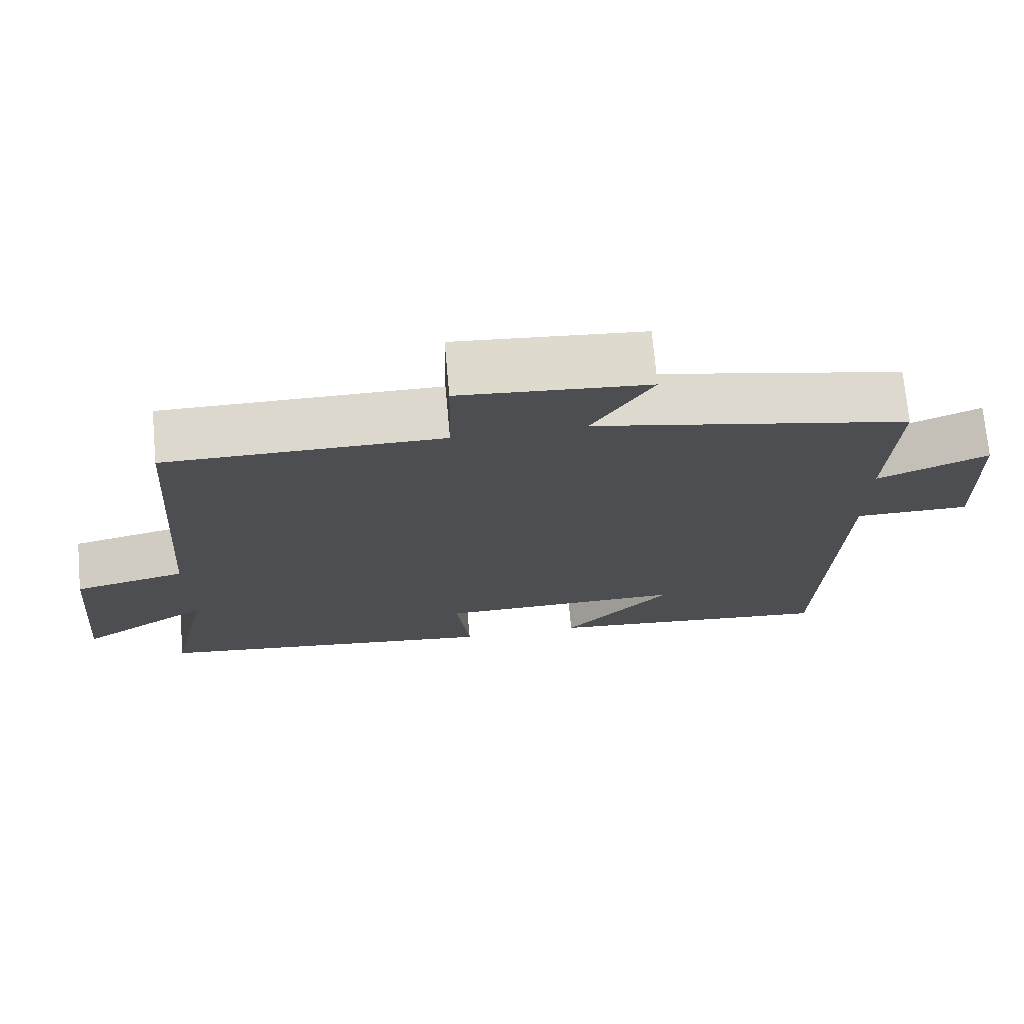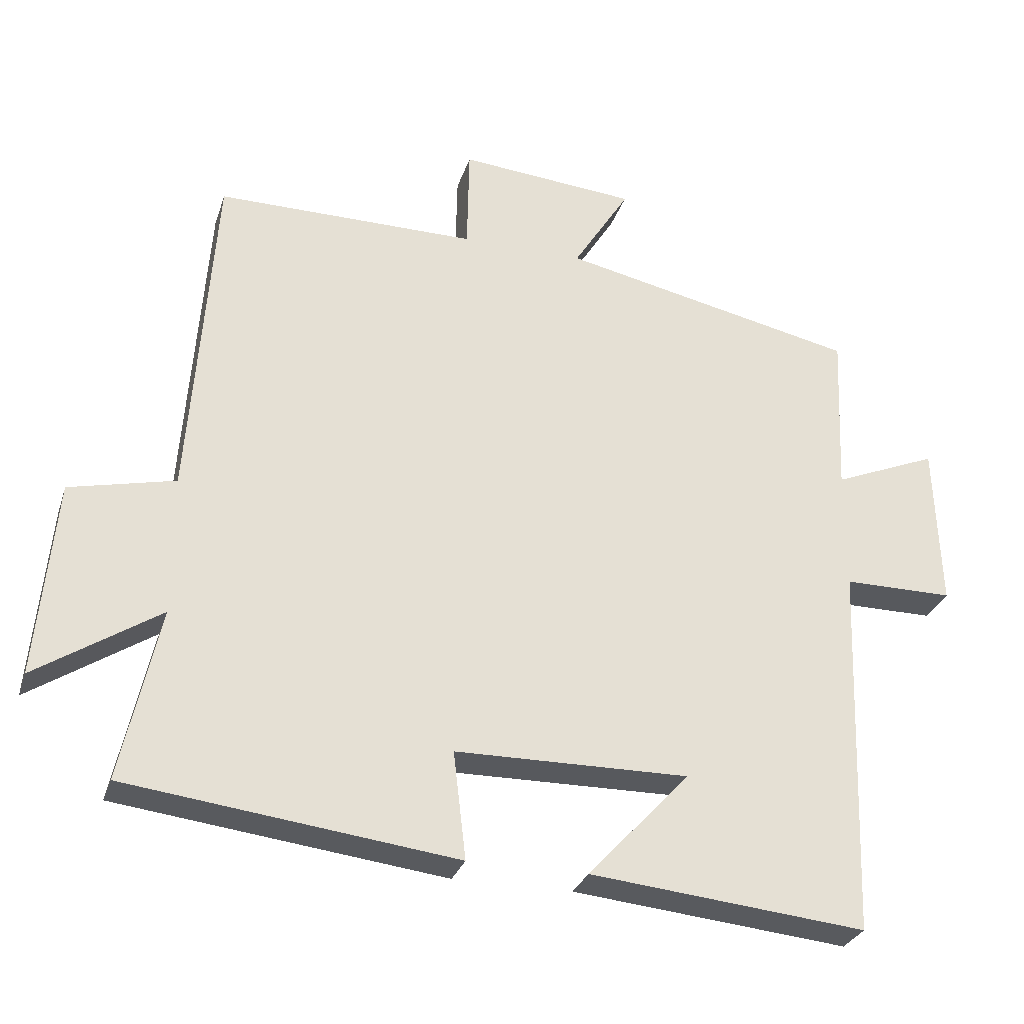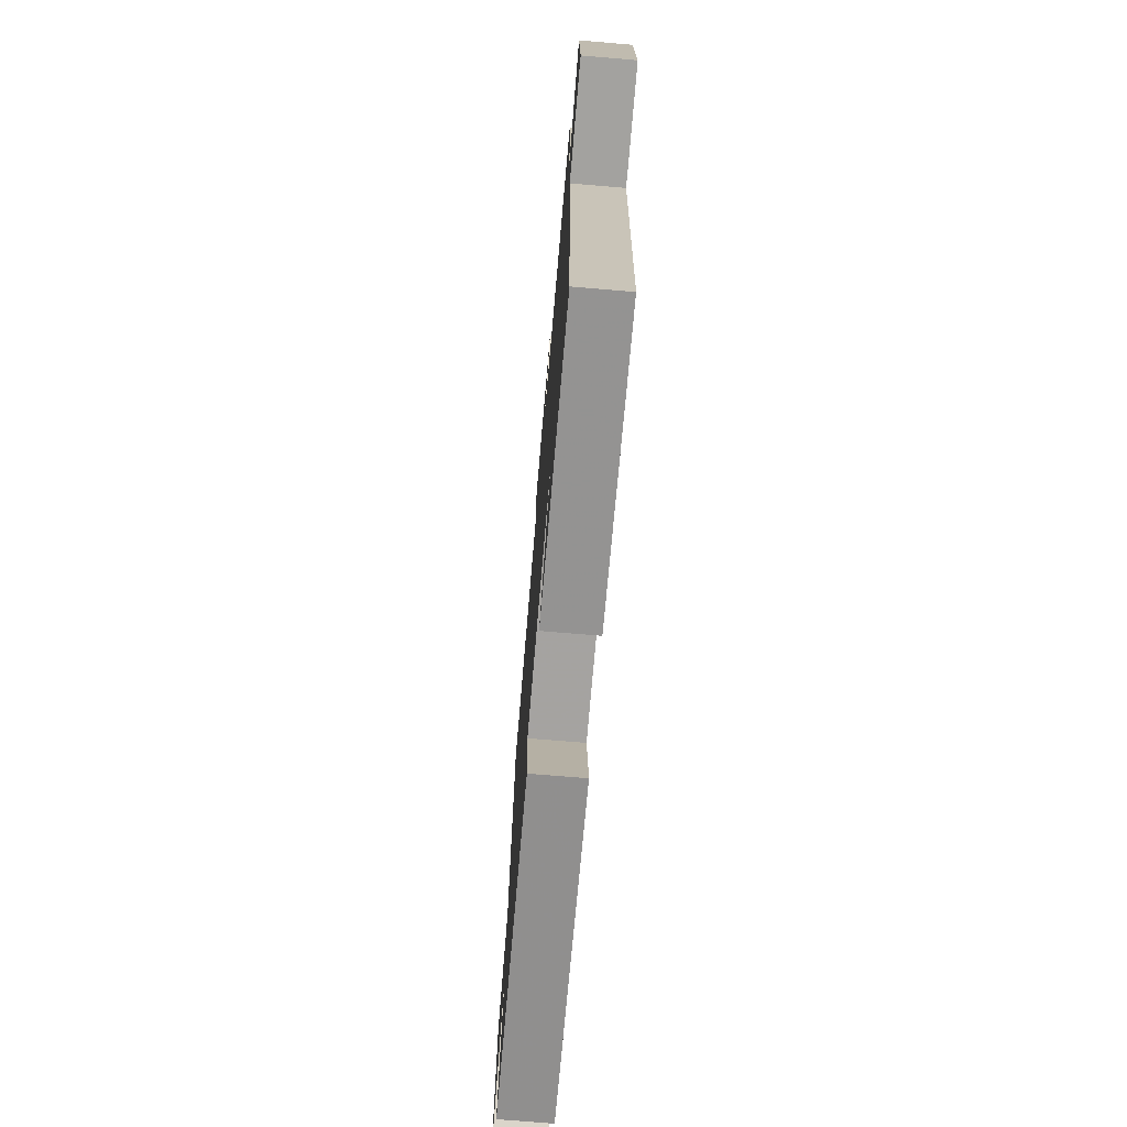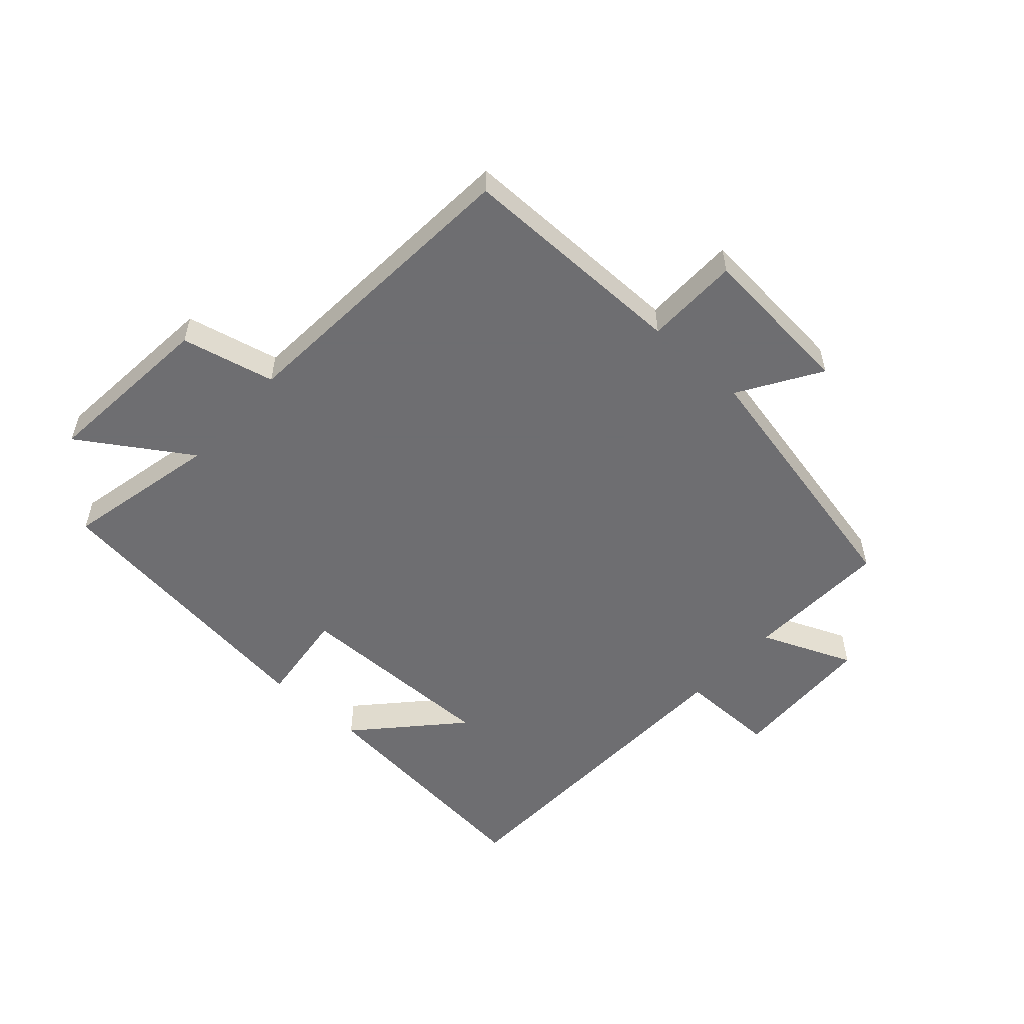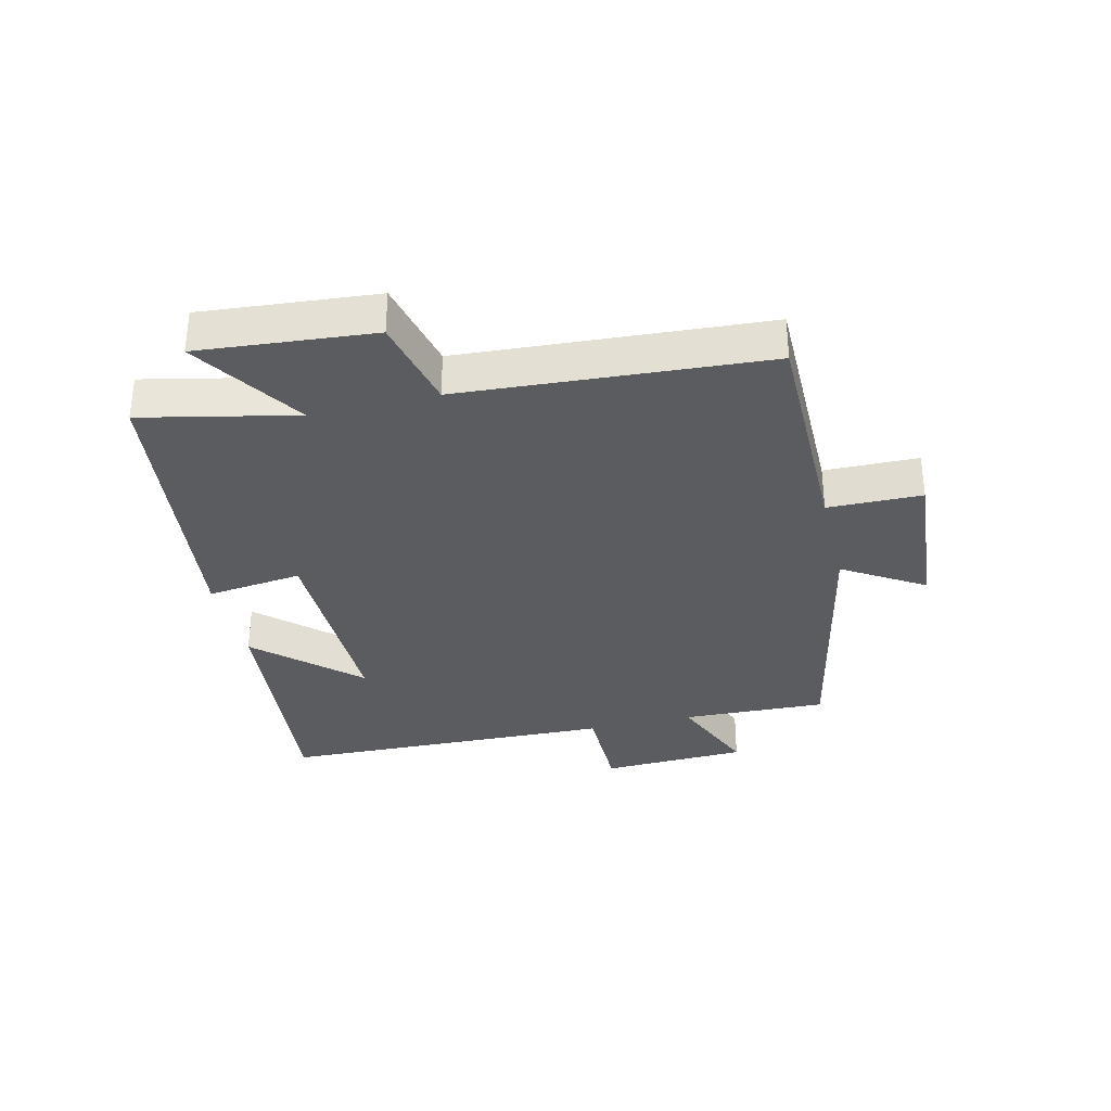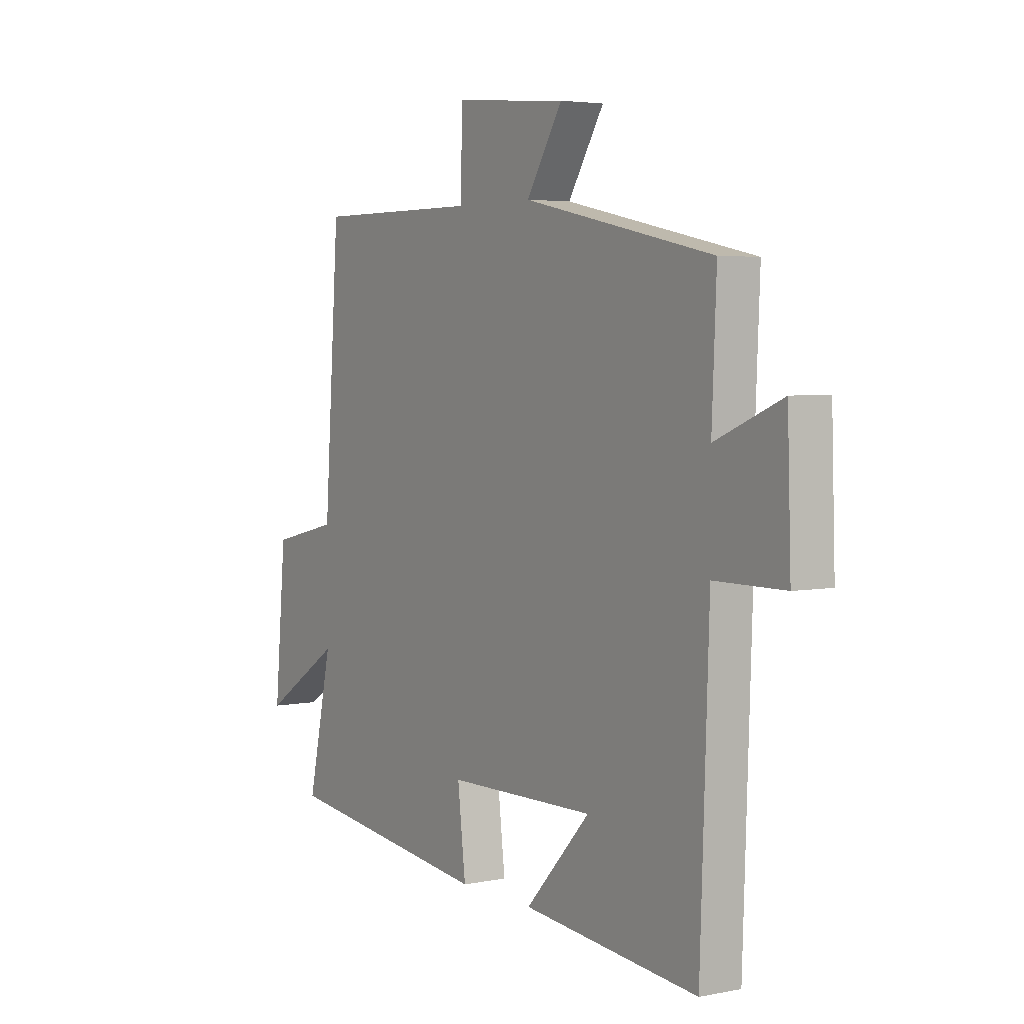
<metadata>
{"format":"obj","ext":"obj","renderer":"f3d","projection":"perspective","resolution":1024,"background":"white","views":[{"elev":72.4,"azim":-5.2,"up":"+Z"},{"elev":-29.3,"azim":-16.5,"up":"+Z"},{"elev":-72.4,"azim":85.2,"up":"+Z"},{"elev":-54.4,"azim":-42.0,"up":"+Y"},{"elev":-33.6,"azim":-76.3,"up":"+Y"},{"elev":4.0,"azim":56.7,"up":"+Z"}]}
</metadata>
<code>
v -0.465 0.07 0.501
v -0.092 0.07 0.5
v -0.089 0.07 0.652
v 0.165 0.07 0.63
v 0.084 0.07 0.5
v 0.51 0.07 0.409
v 0.5 0.07 0.175
v 0.649 0.07 0.237
v 0.657 0.07 0.001
v 0.5 0.07 0.001
v 0.481 0.07 -0.539
v 0.086 0.07 -0.5
v 0.232 0.07 -0.342
v -0.102 0.07 -0.346
v -0.084 0.07 -0.5
v -0.555 0.07 -0.442
v -0.5 0.07 -0.193
v -0.677 0.07 -0.308
v -0.651 0.07 -0.026
v -0.5 0.07 0.009
v -0.465 0 0.501
v -0.092 0 0.5
v -0.089 0 0.652
v 0.165 0 0.63
v 0.084 0 0.5
v 0.51 0 0.409
v 0.5 0 0.175
v 0.649 0 0.237
v 0.657 0 0.001
v 0.5 0 0.001
v 0.481 0 -0.539
v 0.086 0 -0.5
v 0.232 0 -0.342
v -0.102 0 -0.346
v -0.084 0 -0.5
v -0.555 0 -0.442
v -0.5 0 -0.193
v -0.677 0 -0.308
v -0.651 0 -0.026
v -0.5 0 0.009
f 17 18 19 20
f 17 20 1 2
f 14 15 16 17
f 13 14 17 2
f 11 12 13
f 10 11 13 2
f 7 8 9 10
f 7 10 2
f 5 6 7 2
f 2 3 4 5
f 40 39 38 37
f 22 21 40 37
f 37 36 35 34
f 22 37 34 33
f 33 32 31
f 22 33 31 30
f 30 29 28 27
f 22 30 27
f 22 27 26 25
f 25 24 23 22
f 1 21 22 2
f 2 22 23 3
f 3 23 24 4
f 4 24 25 5
f 5 25 26 6
f 6 26 27 7
f 7 27 28 8
f 8 28 29 9
f 9 29 30 10
f 10 30 31 11
f 11 31 32 12
f 12 32 33 13
f 13 33 34 14
f 14 34 35 15
f 15 35 36 16
f 16 36 37 17
f 17 37 38 18
f 18 38 39 19
f 19 39 40 20
f 20 40 21 1

</code>
